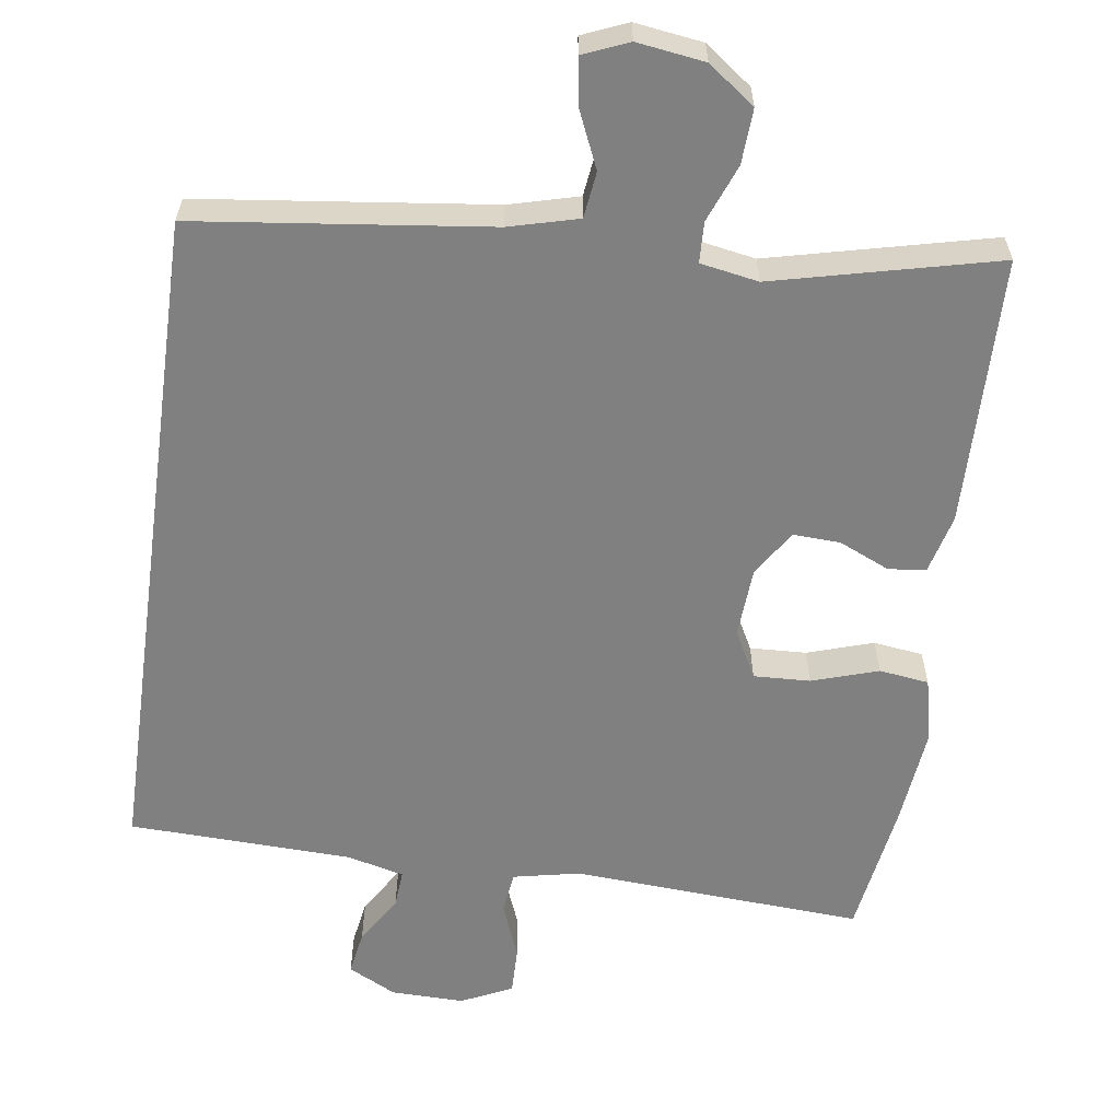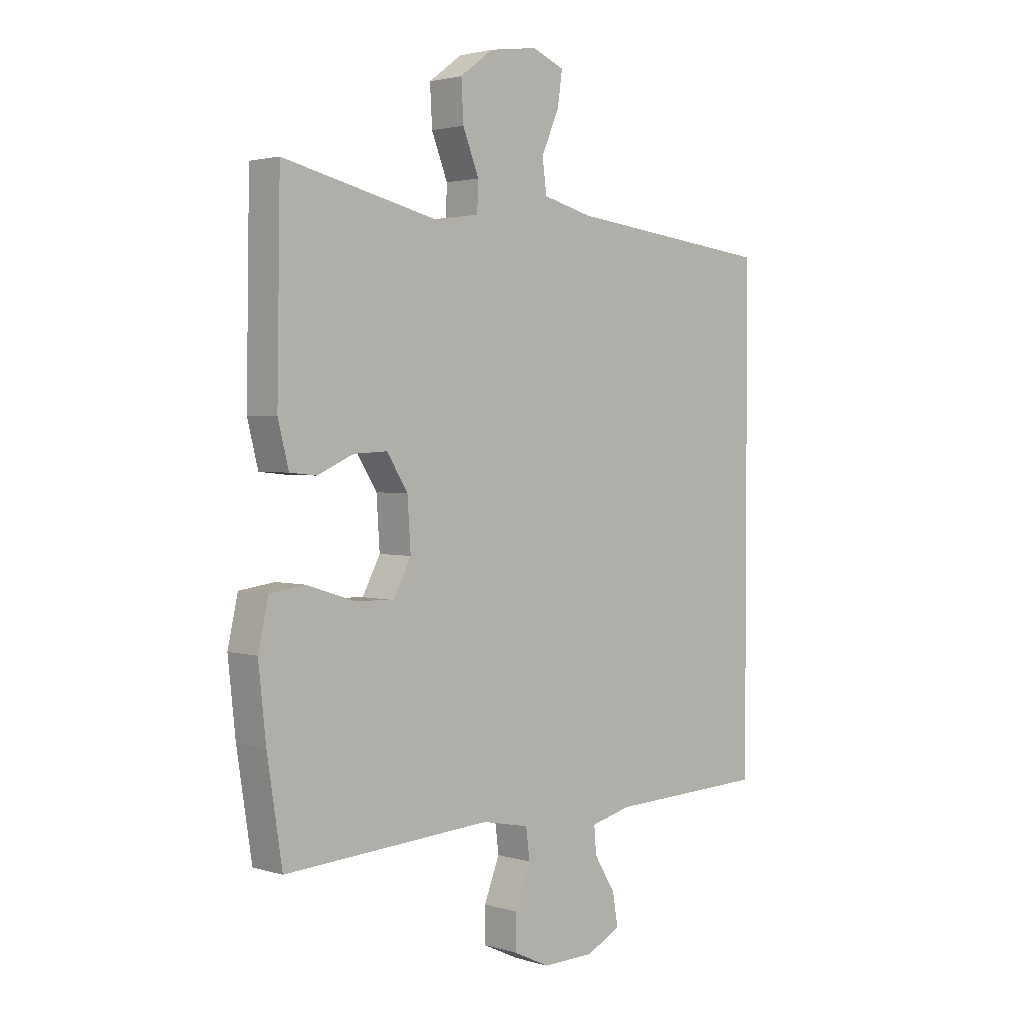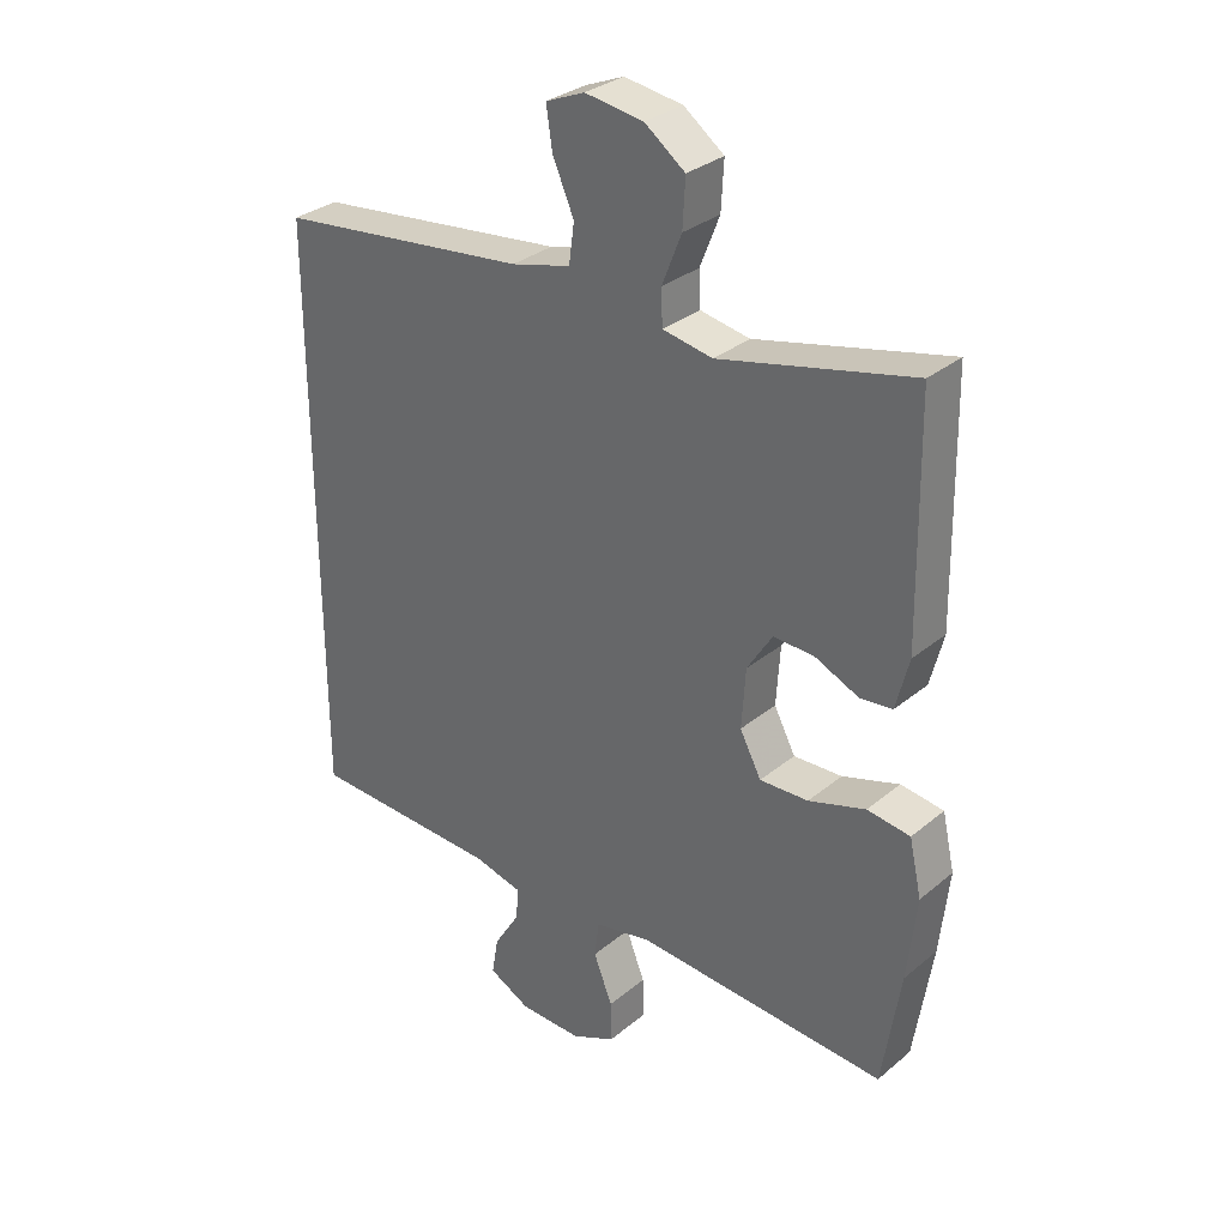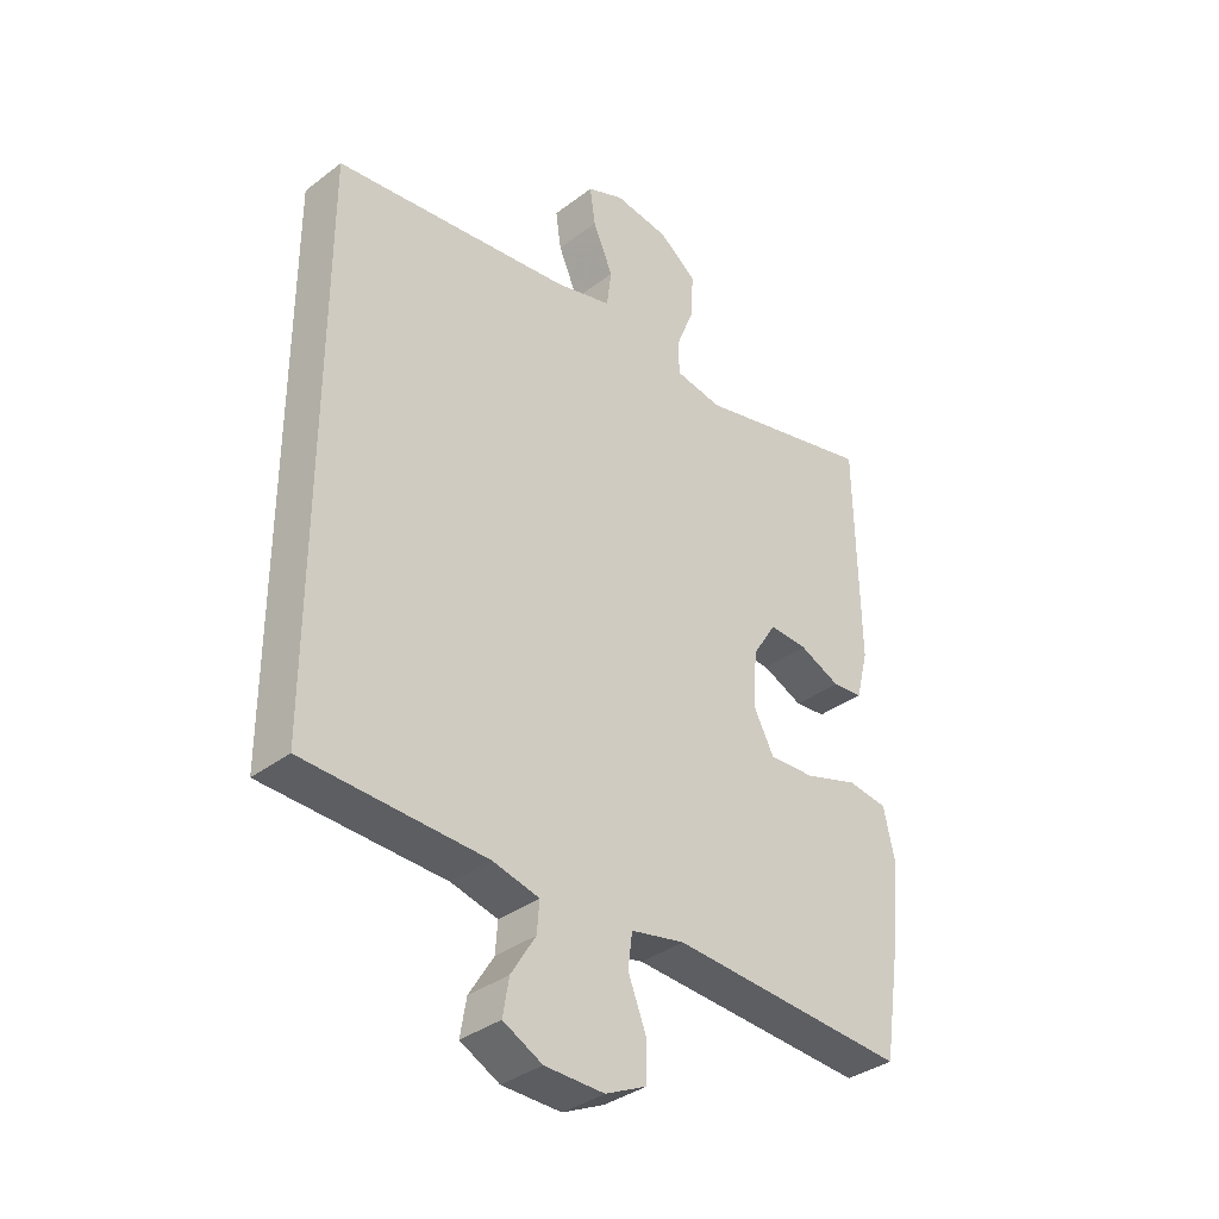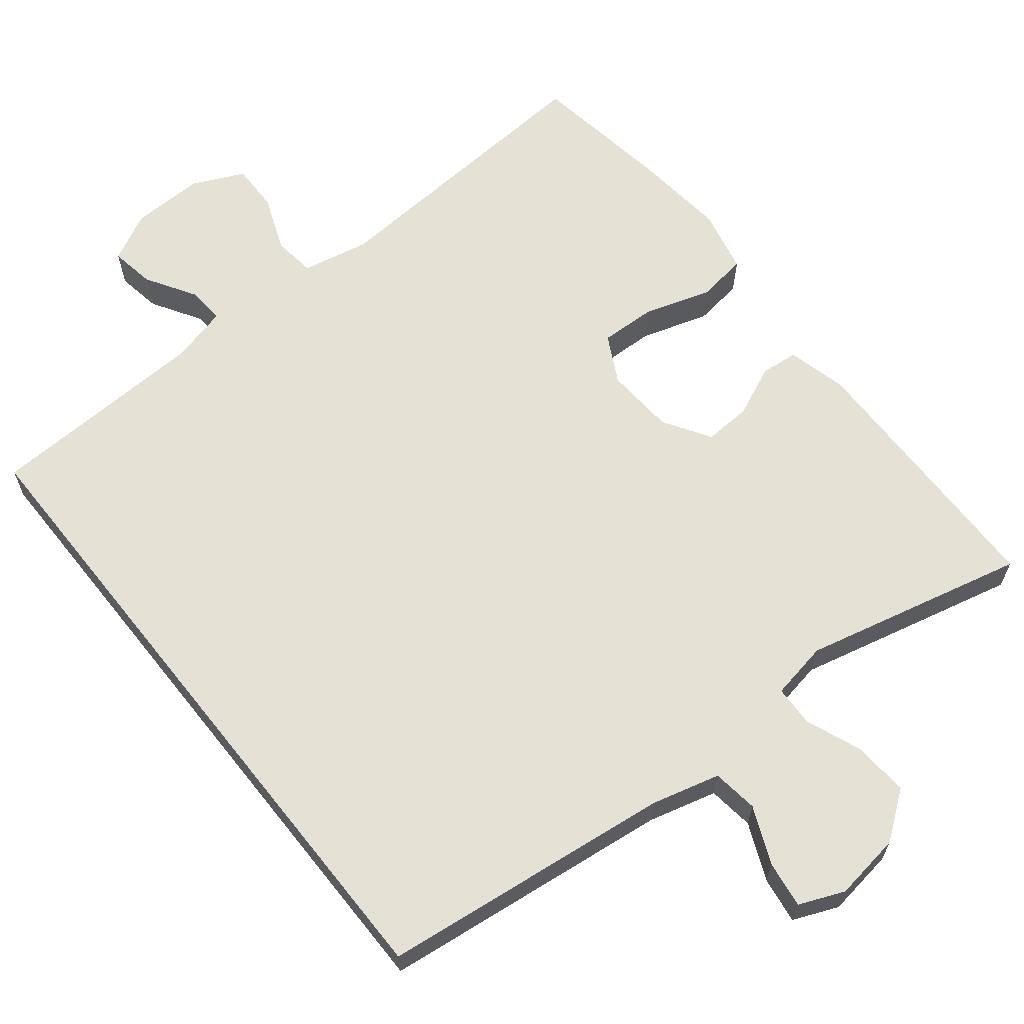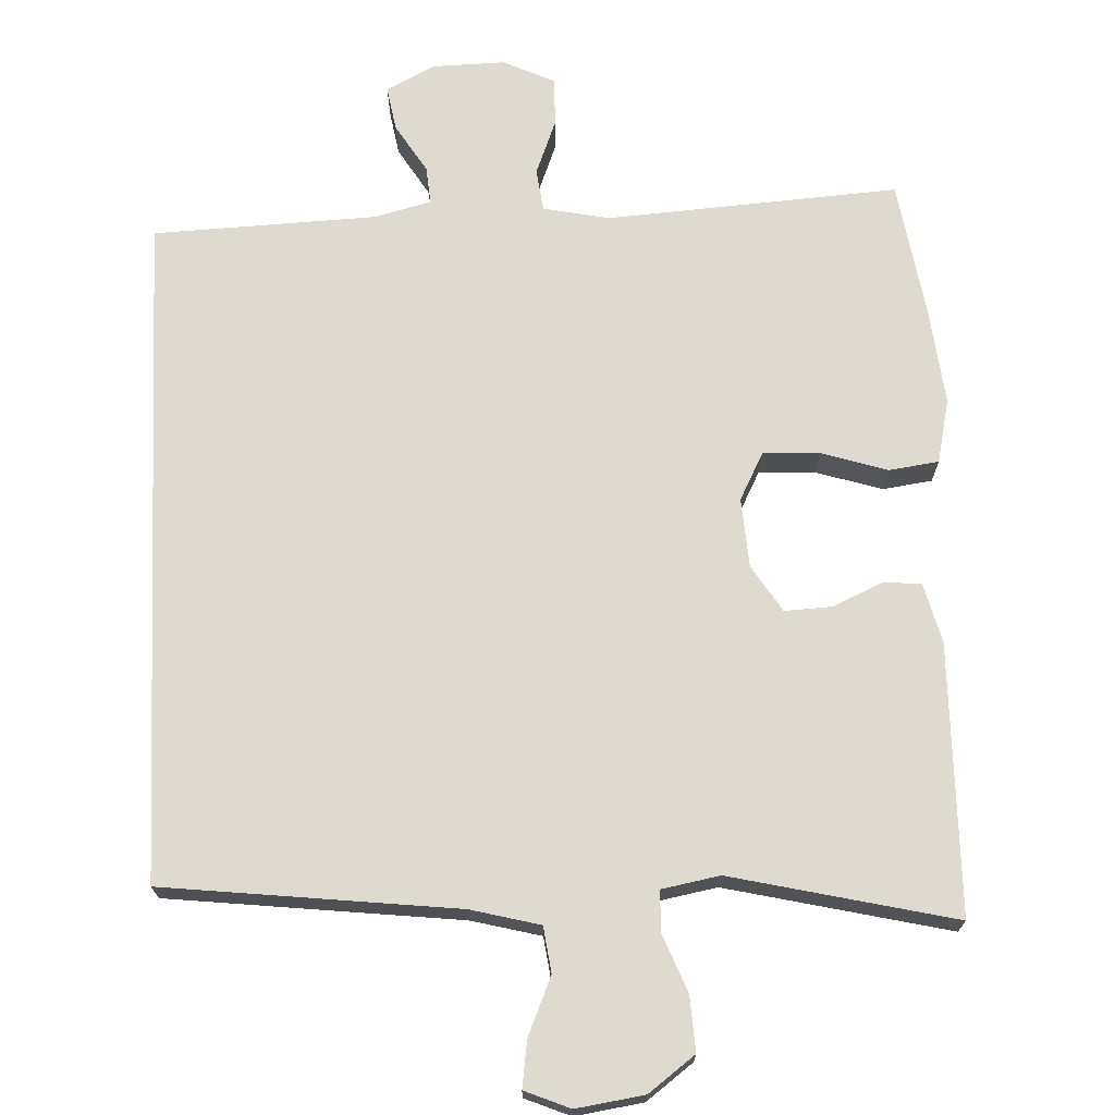
<metadata>
{"format":"obj","ext":"obj","renderer":"f3d","projection":"perspective","resolution":1024,"background":"white","views":[{"elev":-60.1,"azim":-7.9,"up":"+Y"},{"elev":2.4,"azim":136.1,"up":"+Z"},{"elev":31.4,"azim":40.8,"up":"+Z"},{"elev":-35.7,"azim":-45.1,"up":"+Z"},{"elev":64.1,"azim":-38.6,"up":"+Y"},{"elev":70.8,"azim":-2.6,"up":"+Y"}]}
</metadata>
<code>
v 0.5 0.07 -0.5
v 0.112 0.07 -0.475
v 0.024 0.07 -0.493
v 0.017 0.07 -0.549
v 0.046 0.07 -0.623
v 0.047 0.07 -0.687
v -0.021 0.07 -0.719
v -0.118 0.07 -0.717
v -0.182 0.07 -0.684
v -0.172 0.07 -0.625
v -0.132 0.07 -0.56
v -0.128 0.07 -0.51
v -0.204 0.07 -0.491
v -0.5 0.07 -0.48
v -0.5 0.07 0.412
v -0.111 0.07 0.458
v -0.019 0.07 0.482
v -0.011 0.07 0.543
v -0.044 0.07 0.619
v -0.053 0.07 0.681
v 0.007 0.07 0.706
v 0.097 0.07 0.693
v 0.159 0.07 0.647
v 0.155 0.07 0.574
v 0.125 0.07 0.498
v 0.127 0.07 0.444
v 0.204 0.07 0.43
v 0.5 0.07 0.5
v 0.506 0.07 0.142
v 0.486 0.07 0.063
v 0.436 0.07 0.058
v 0.369 0.07 0.088
v 0.306 0.07 0.091
v 0.267 0.07 0.029
v 0.261 0.07 -0.063
v 0.294 0.07 -0.126
v 0.369 0.07 -0.123
v 0.457 0.07 -0.095
v 0.523 0.07 -0.104
v 0.542 0.07 -0.189
v 0.528 0.07 -0.319
v 0.5 0 -0.5
v 0.112 0 -0.475
v 0.024 0 -0.493
v 0.017 0 -0.549
v 0.046 0 -0.623
v 0.047 0 -0.687
v -0.021 0 -0.719
v -0.118 0 -0.717
v -0.182 0 -0.684
v -0.172 0 -0.625
v -0.132 0 -0.56
v -0.128 0 -0.51
v -0.204 0 -0.491
v -0.5 0 -0.48
v -0.5 0 0.412
v -0.111 0 0.458
v -0.019 0 0.482
v -0.011 0 0.543
v -0.044 0 0.619
v -0.053 0 0.681
v 0.007 0 0.706
v 0.097 0 0.693
v 0.159 0 0.647
v 0.155 0 0.574
v 0.125 0 0.498
v 0.127 0 0.444
v 0.204 0 0.43
v 0.5 0 0.5
v 0.506 0 0.142
v 0.486 0 0.063
v 0.436 0 0.058
v 0.369 0 0.088
v 0.306 0 0.091
v 0.267 0 0.029
v 0.261 0 -0.063
v 0.294 0 -0.126
v 0.369 0 -0.123
v 0.457 0 -0.095
v 0.523 0 -0.104
v 0.542 0 -0.189
v 0.528 0 -0.319
f 40 41 1 2
f 37 38 39 40
f 36 37 40 2
f 35 36 2 3
f 34 35 3
f 29 30 31 32
f 27 28 29 32
f 26 27 32 33
f 22 23 24 25
f 22 25 26
f 21 22 26
f 18 19 20 21
f 18 21 26
f 17 18 26 33
f 13 14 15 16
f 12 13 16 17
f 11 12 17 33
f 4 5 6 7
f 3 4 7 8
f 34 3 8 9
f 11 33 34
f 9 10 11 34
f 43 42 82 81
f 81 80 79 78
f 43 81 78 77
f 44 43 77 76
f 44 76 75
f 73 72 71 70
f 73 70 69 68
f 74 73 68 67
f 66 65 64 63
f 67 66 63
f 67 63 62
f 62 61 60 59
f 67 62 59
f 74 67 59 58
f 57 56 55 54
f 58 57 54 53
f 74 58 53 52
f 48 47 46 45
f 49 48 45 44
f 50 49 44 75
f 75 74 52
f 75 52 51 50
f 1 42 43 2
f 2 43 44 3
f 3 44 45 4
f 4 45 46 5
f 5 46 47 6
f 6 47 48 7
f 7 48 49 8
f 8 49 50 9
f 9 50 51 10
f 10 51 52 11
f 11 52 53 12
f 12 53 54 13
f 13 54 55 14
f 14 55 56 15
f 15 56 57 16
f 16 57 58 17
f 17 58 59 18
f 18 59 60 19
f 19 60 61 20
f 20 61 62 21
f 21 62 63 22
f 22 63 64 23
f 23 64 65 24
f 24 65 66 25
f 25 66 67 26
f 26 67 68 27
f 27 68 69 28
f 28 69 70 29
f 29 70 71 30
f 30 71 72 31
f 31 72 73 32
f 32 73 74 33
f 33 74 75 34
f 34 75 76 35
f 35 76 77 36
f 36 77 78 37
f 37 78 79 38
f 38 79 80 39
f 39 80 81 40
f 40 81 82 41
f 41 82 42 1

</code>
